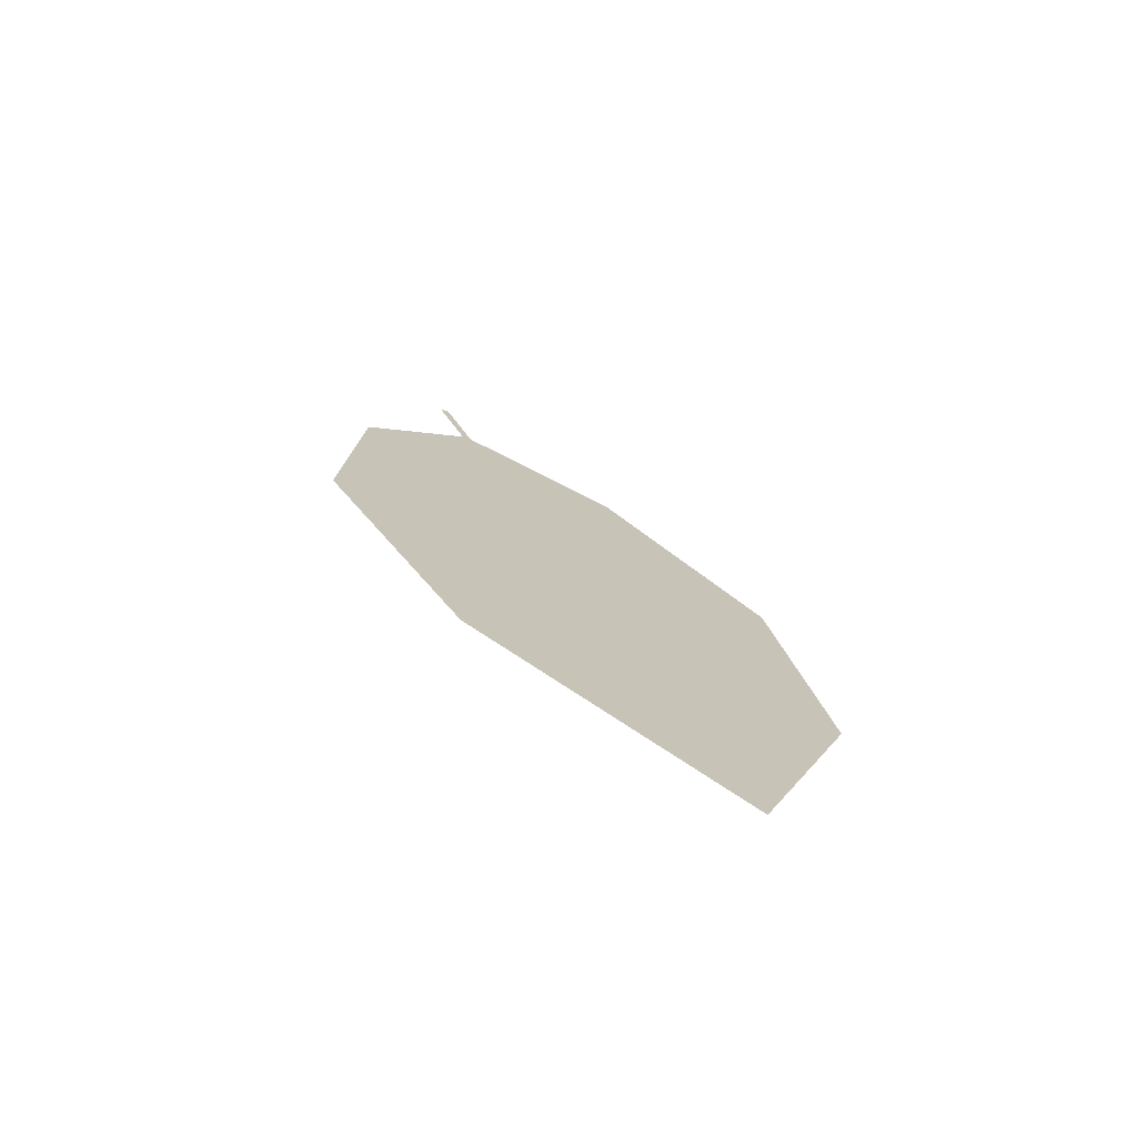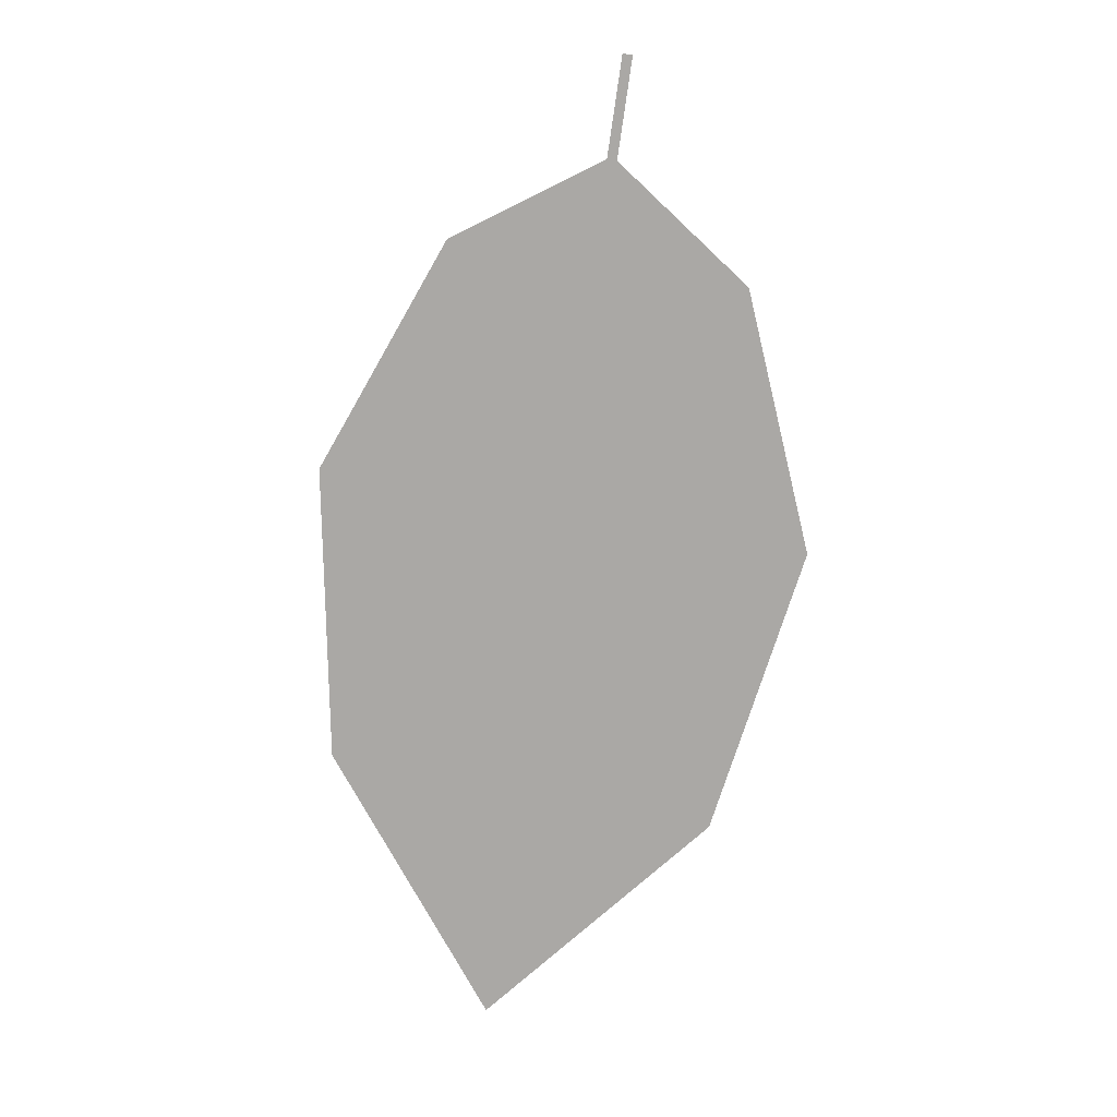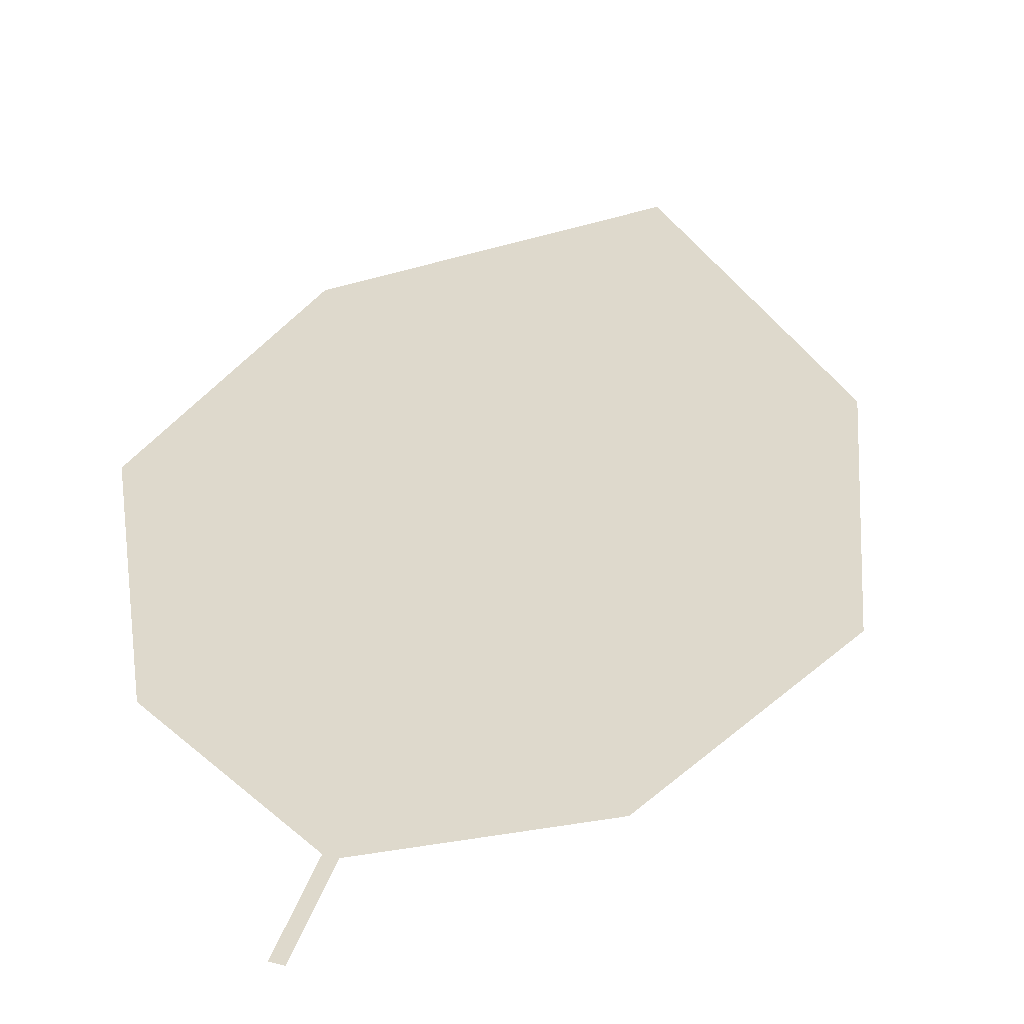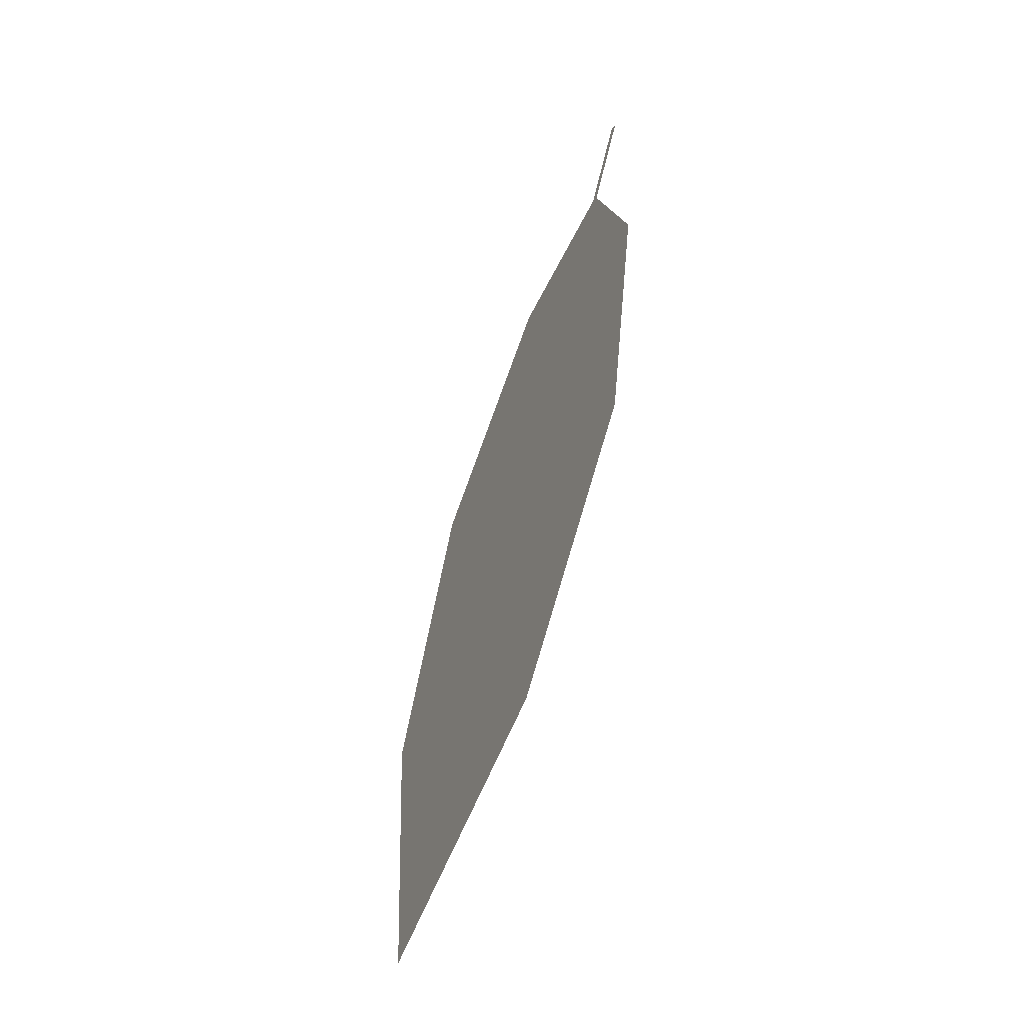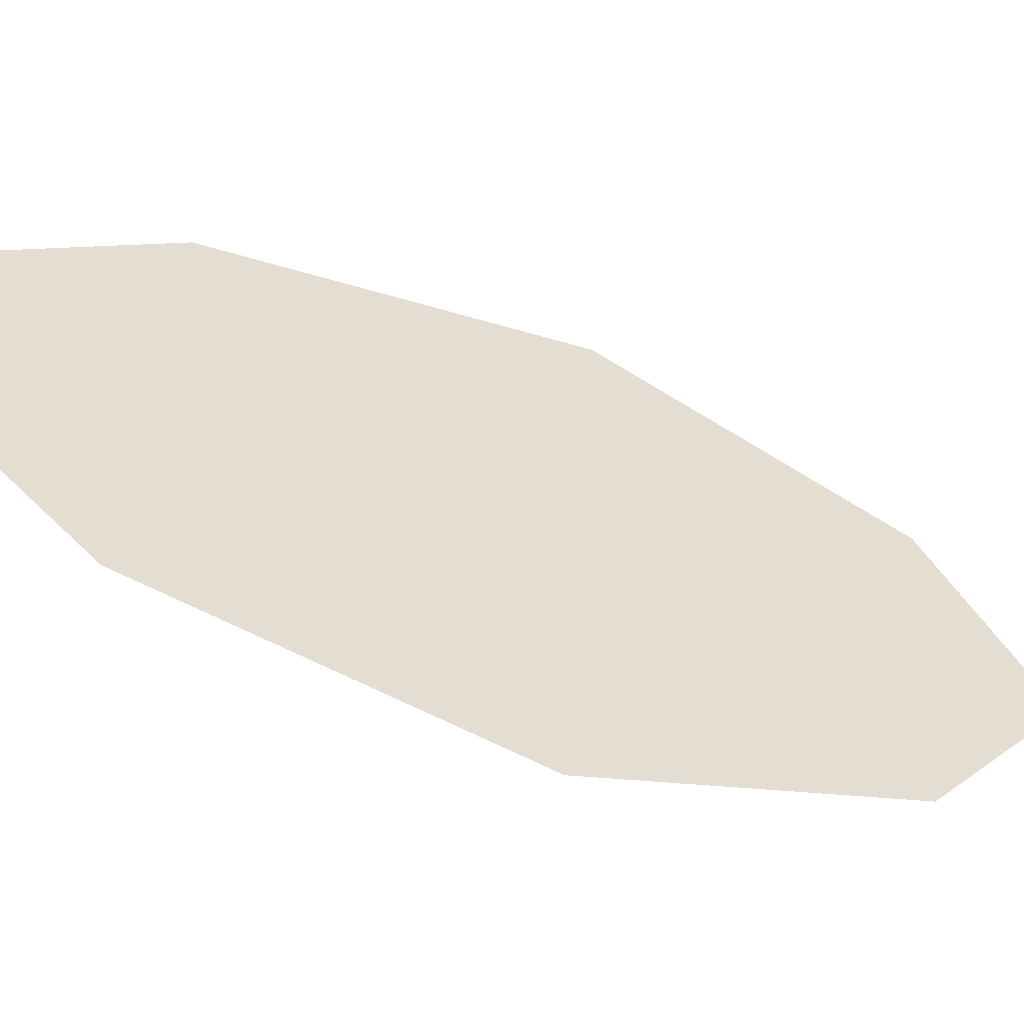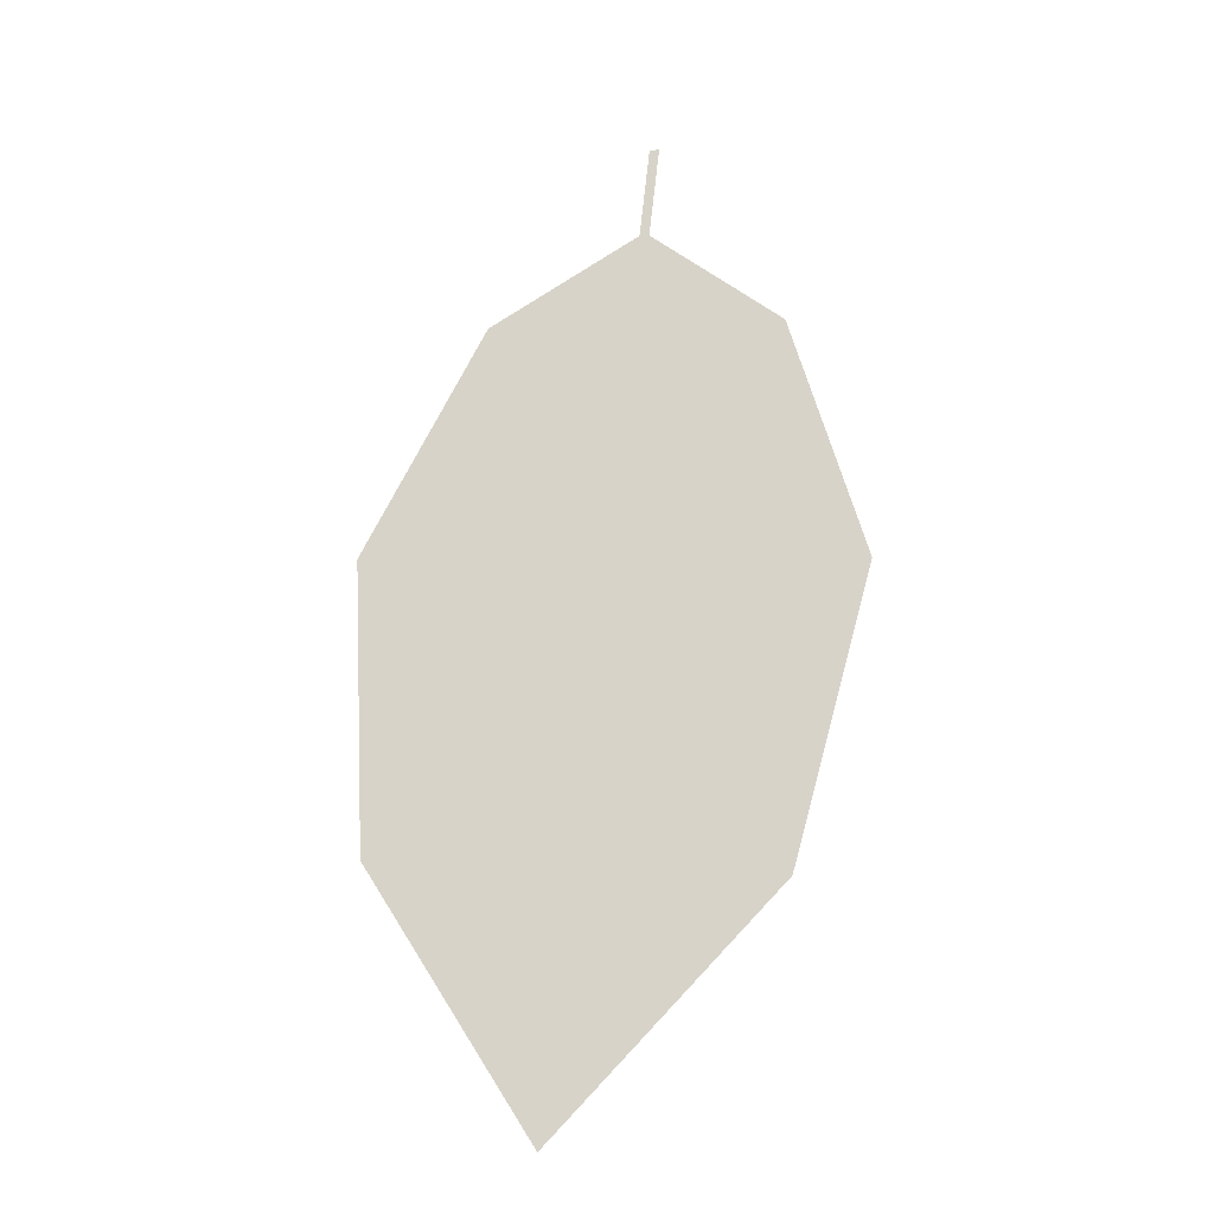
<metadata>
{"format":"obj","ext":"obj","renderer":"f3d","projection":"perspective","resolution":1024,"background":"white","views":[{"elev":-54.4,"azim":-39.3,"up":"+Y"},{"elev":-5.7,"azim":174.8,"up":"+Y"},{"elev":9.0,"azim":-158.3,"up":"+Z"},{"elev":-3.8,"azim":58.4,"up":"+Y"},{"elev":44.1,"azim":103.9,"up":"+Z"},{"elev":-42.3,"azim":-179.1,"up":"+Y"}]}
</metadata>
<code>
o Leaves.018_leaves.018
v 0.2822 -0.07382 1.231
v 0.2839 -0.08765 1.236
v 0.2836 -0.07355 1.231
v 0.2853 -0.08737 1.237
v 0.324 -0.1719 1.275
v 0.3077 -0.09724 1.246
v 0.3262 -0.1291 1.261
v 0.2667 -0.1828 1.264
v 0.2995 -0.2119 1.283
v 0.2546 -0.1427 1.248
v 0.2647 -0.1054 1.238
f 1 2 4 3
f 8 5 4 2
f 5 7 6 4
f 8 9 5
f 2 11 10 8

</code>
